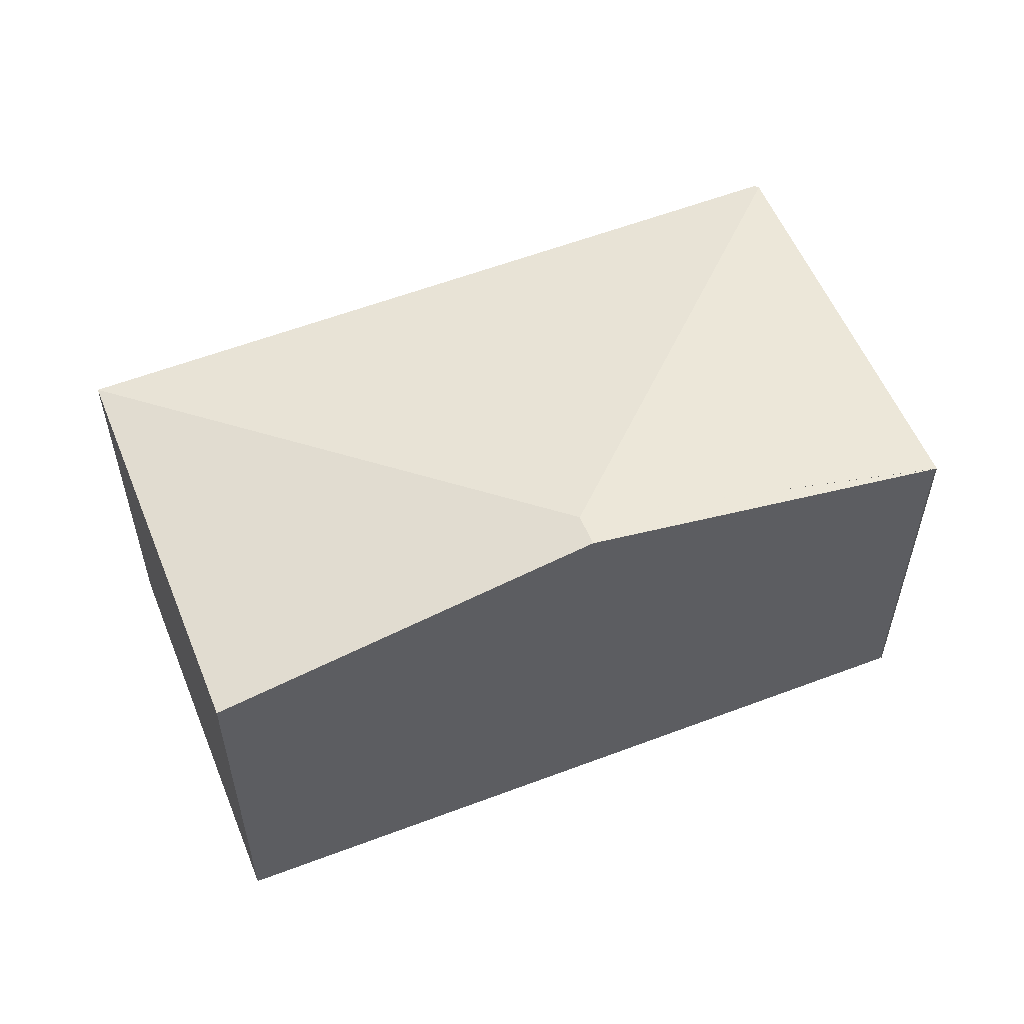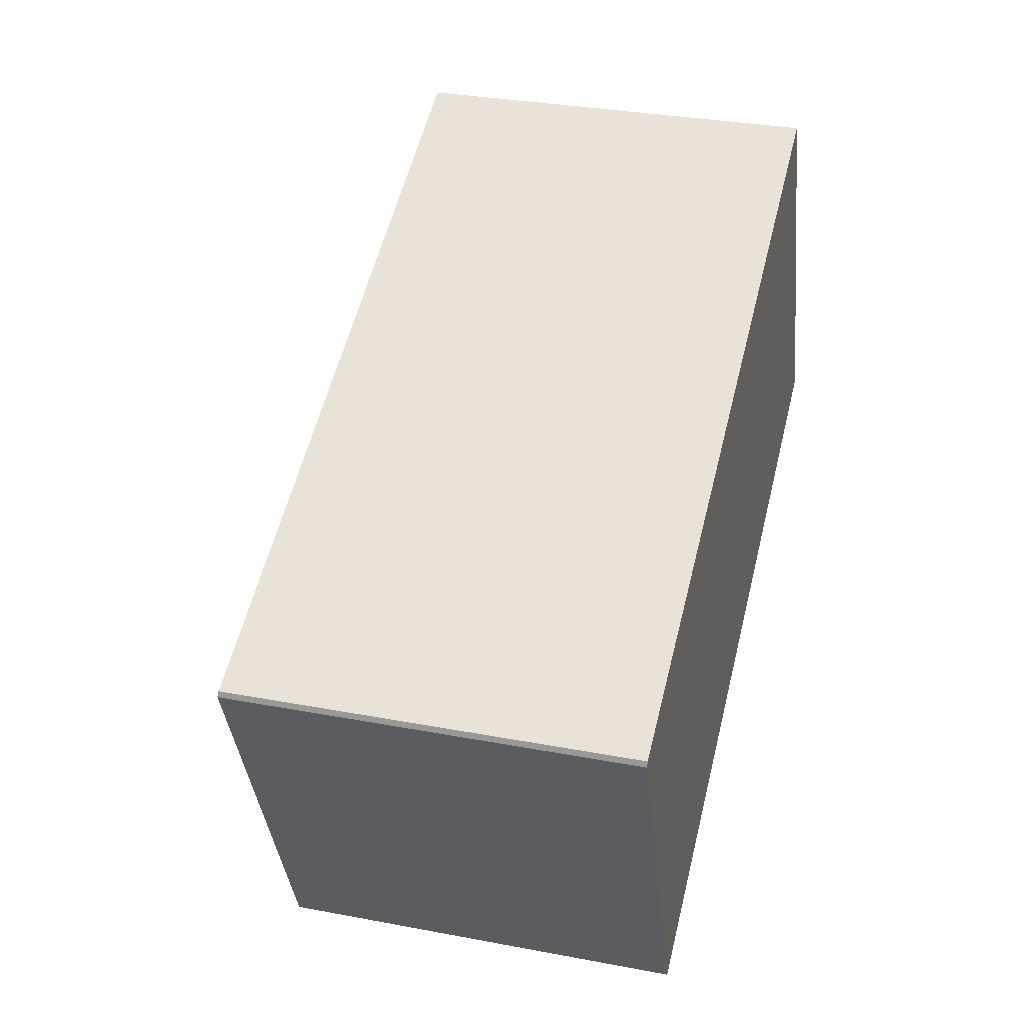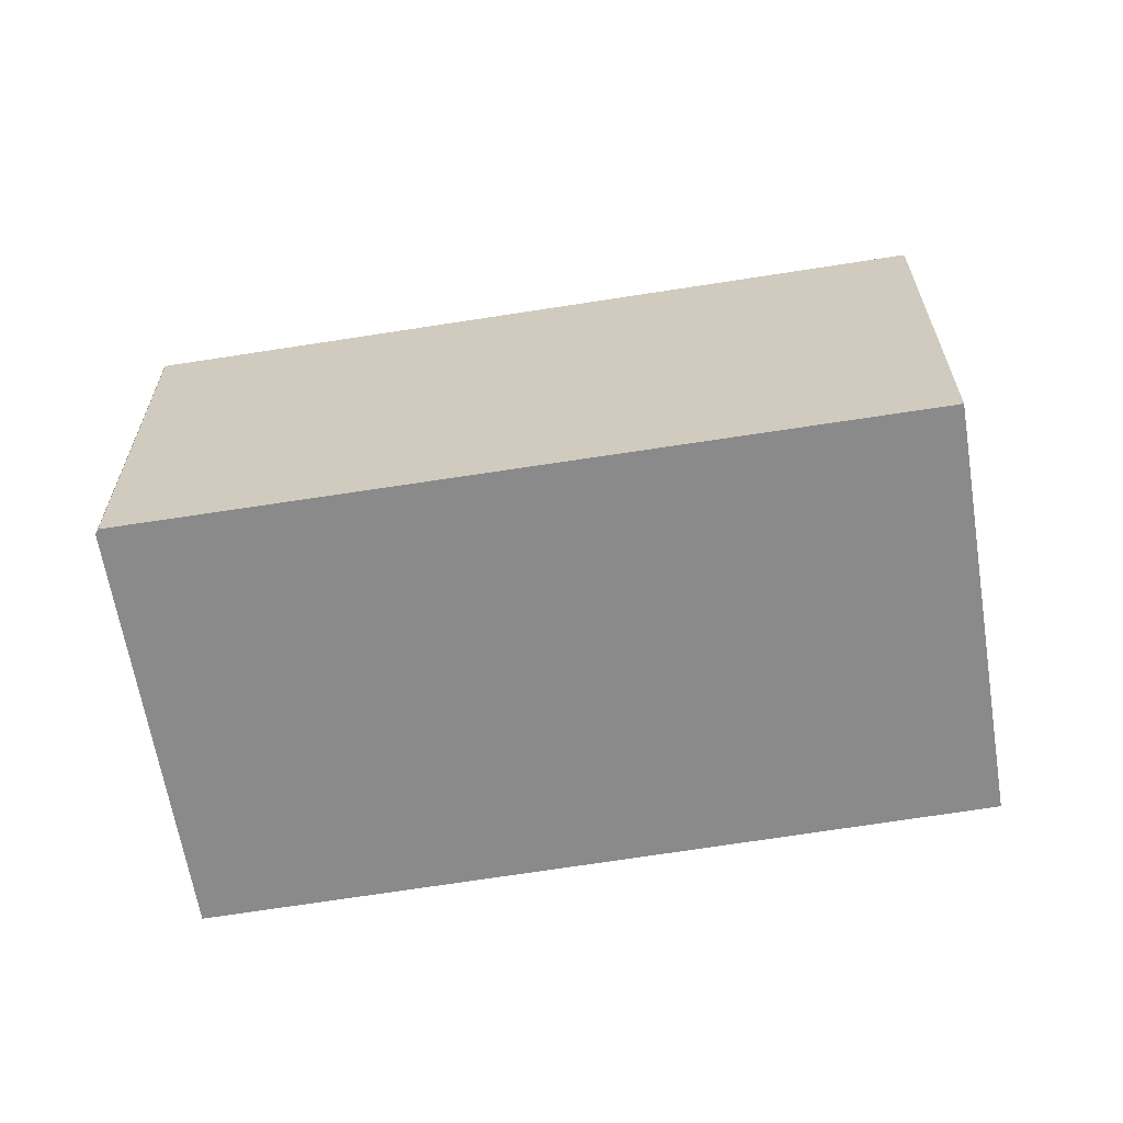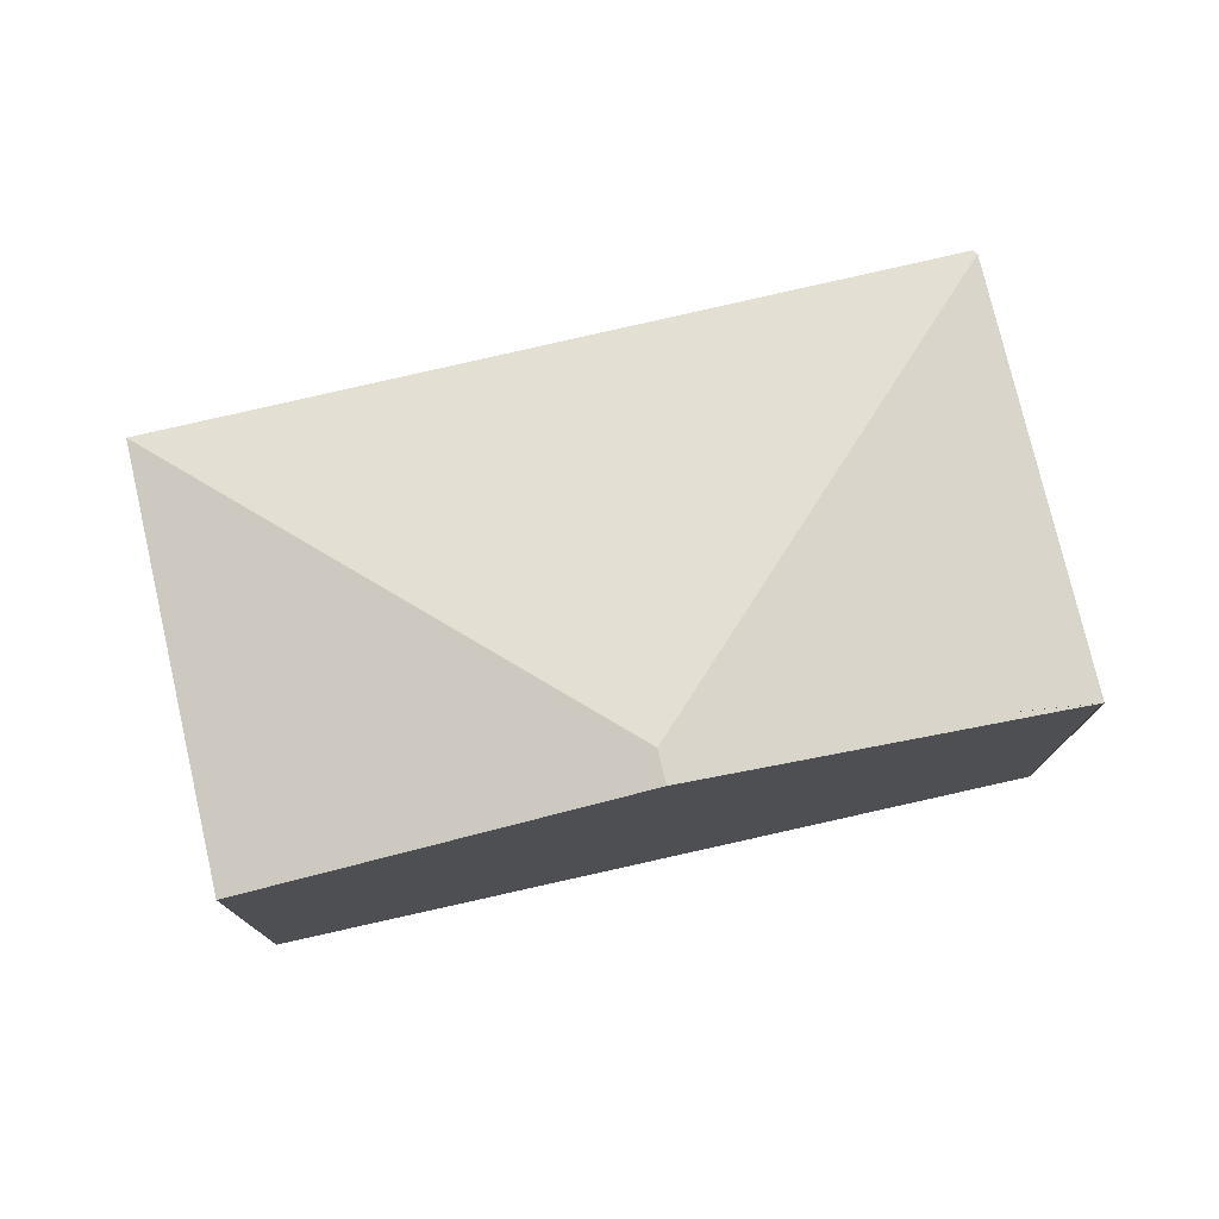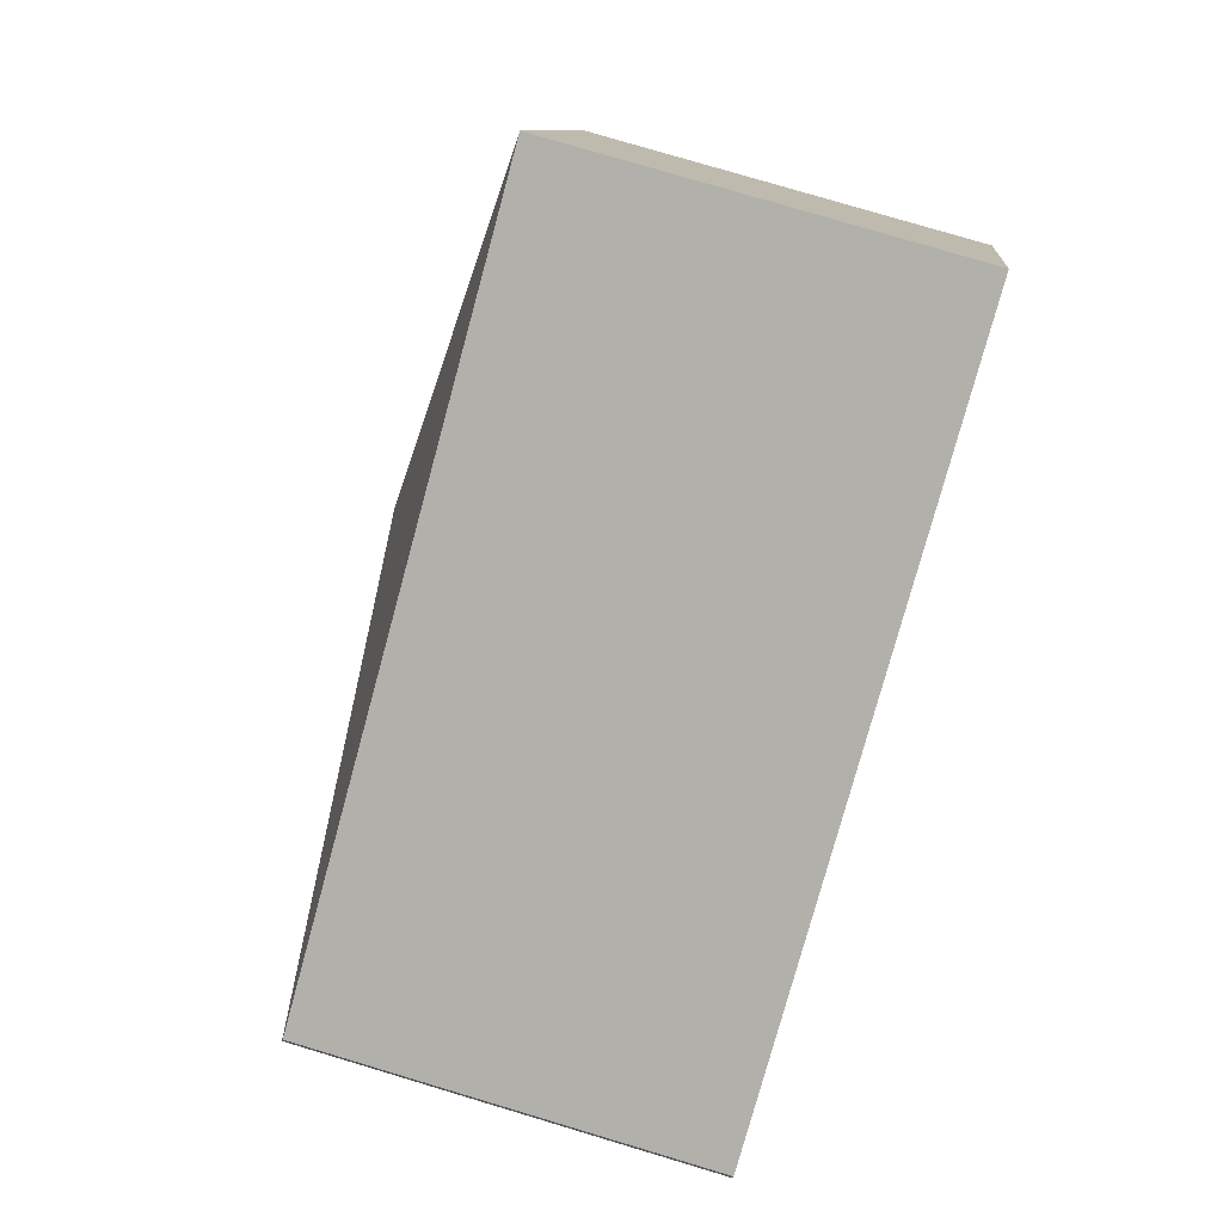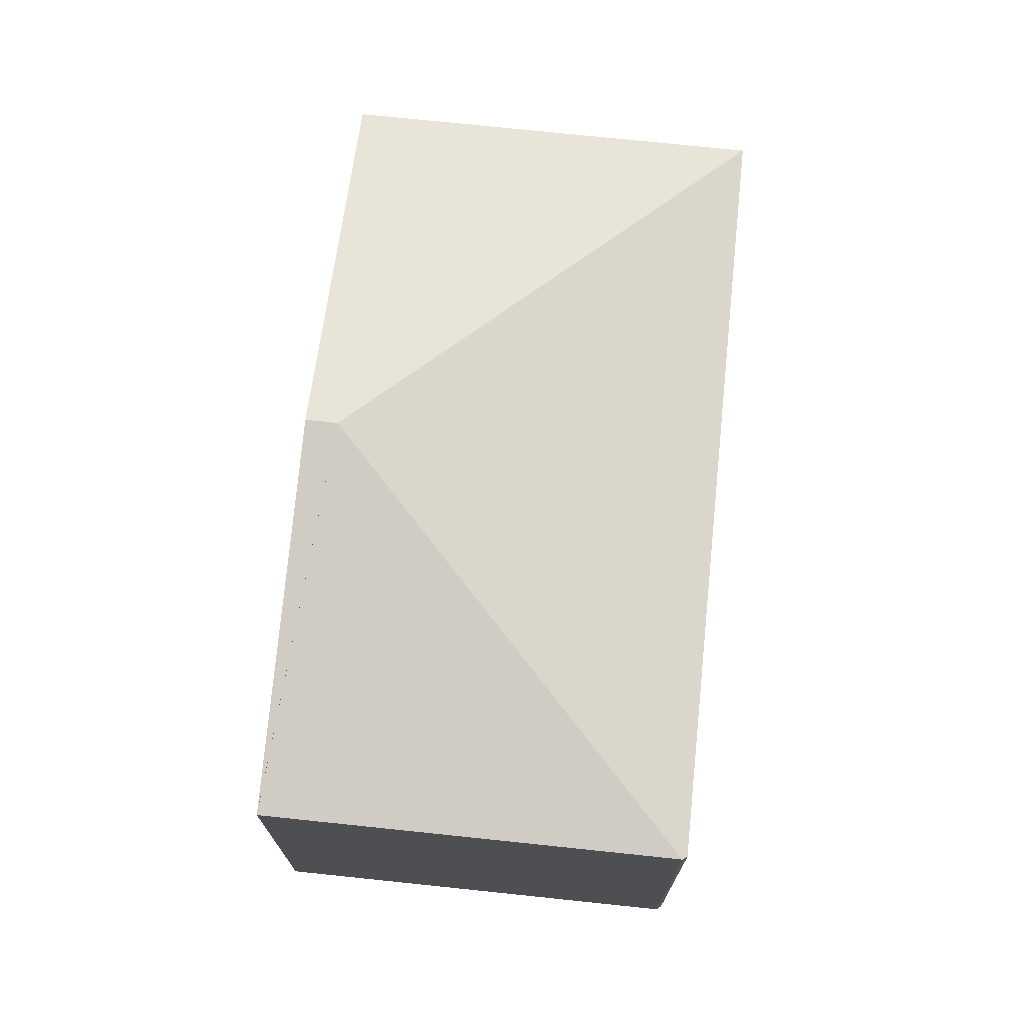
<metadata>
{"format":"obj","ext":"obj","renderer":"f3d","projection":"perspective","resolution":1024,"background":"white","views":[{"elev":56.2,"azim":135.6,"up":"+Y"},{"elev":32.2,"azim":-75.2,"up":"+Z"},{"elev":-63.4,"azim":-13.2,"up":"+Y"},{"elev":76.9,"azim":144.6,"up":"+Y"},{"elev":78.7,"azim":-73.4,"up":"+Z"},{"elev":72.3,"azim":-106.3,"up":"+Y"}]}
</metadata>
<code>
v  3.565 3.32 -1.475
v  1.126 2.765 -2.749
v  0 2.765 1.693e-16
v  0.01 2.758 0.04
v  5.054 2.769 2.1
v  6.18 2.765 -0.626
v  3.653 3.32 -1.688
v  1.137 2.767 -2.744
v  1.137 1.68e-16 -2.744
v  3.653 1.034e-16 -1.688
v  6.18 3.833e-17 -0.626
v  1.126 1.683e-16 -2.749
v  0 0 0
v  0.01 -2.449e-18 0.04
v  5.054 -1.286e-16 2.1
g defaultobject
f 1 2 3
f 4 1 3
f 1 4 5
f 6 1 5
f 1 6 7
f 1 7 8
f 7 9 8
f 9 7 6
f 9 6 10
f 10 6 11
f 12 3 2
f 3 12 13
f 13 4 3
f 4 13 14
f 4 15 5
f 15 4 14
f 15 6 5
f 6 15 11
f 9 13 12
f 13 9 10
f 13 10 14
f 14 10 15
f 15 10 11

</code>
